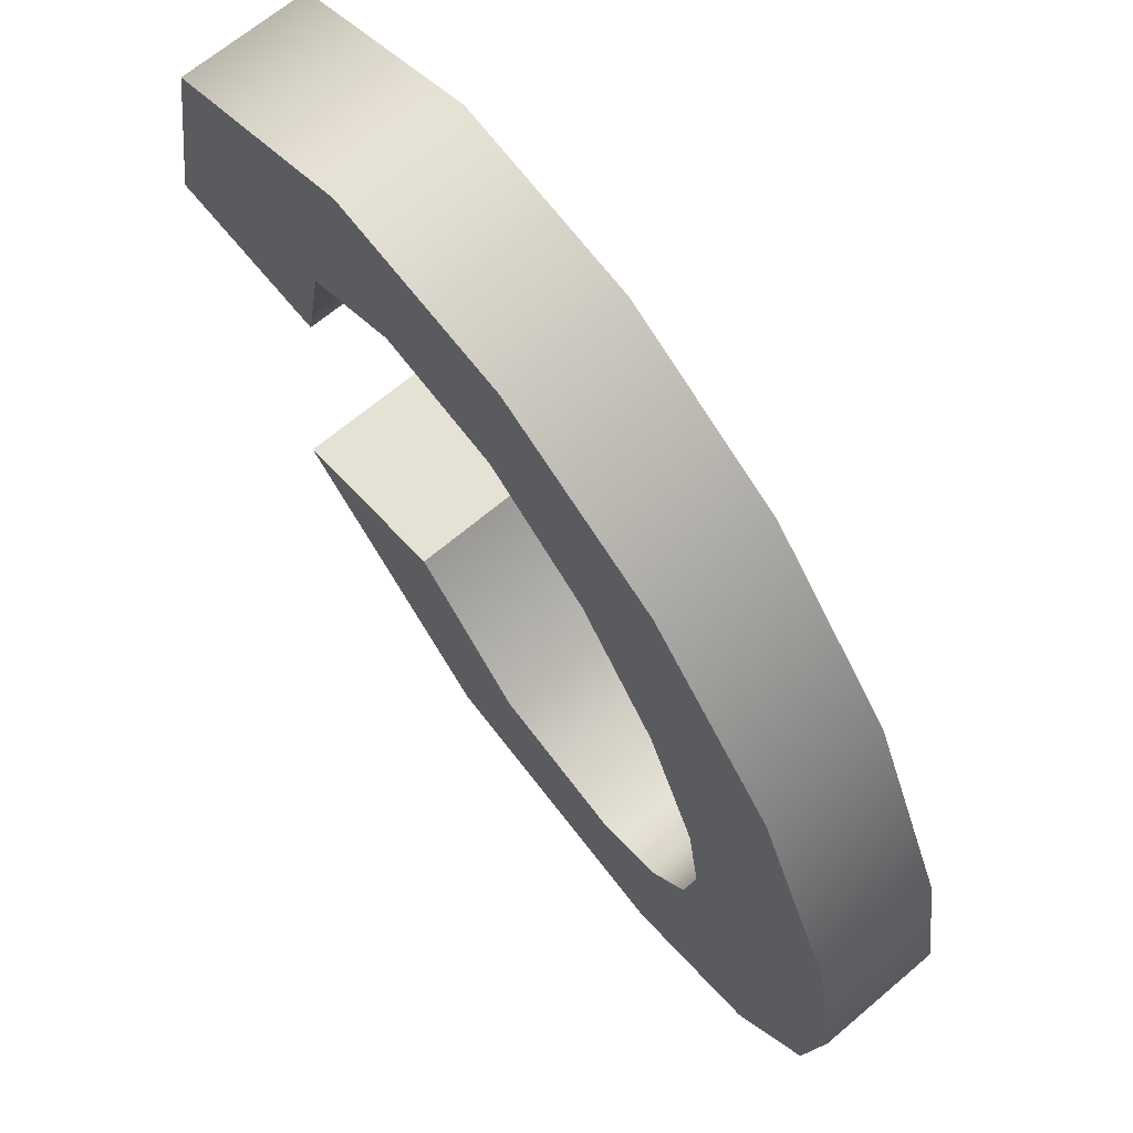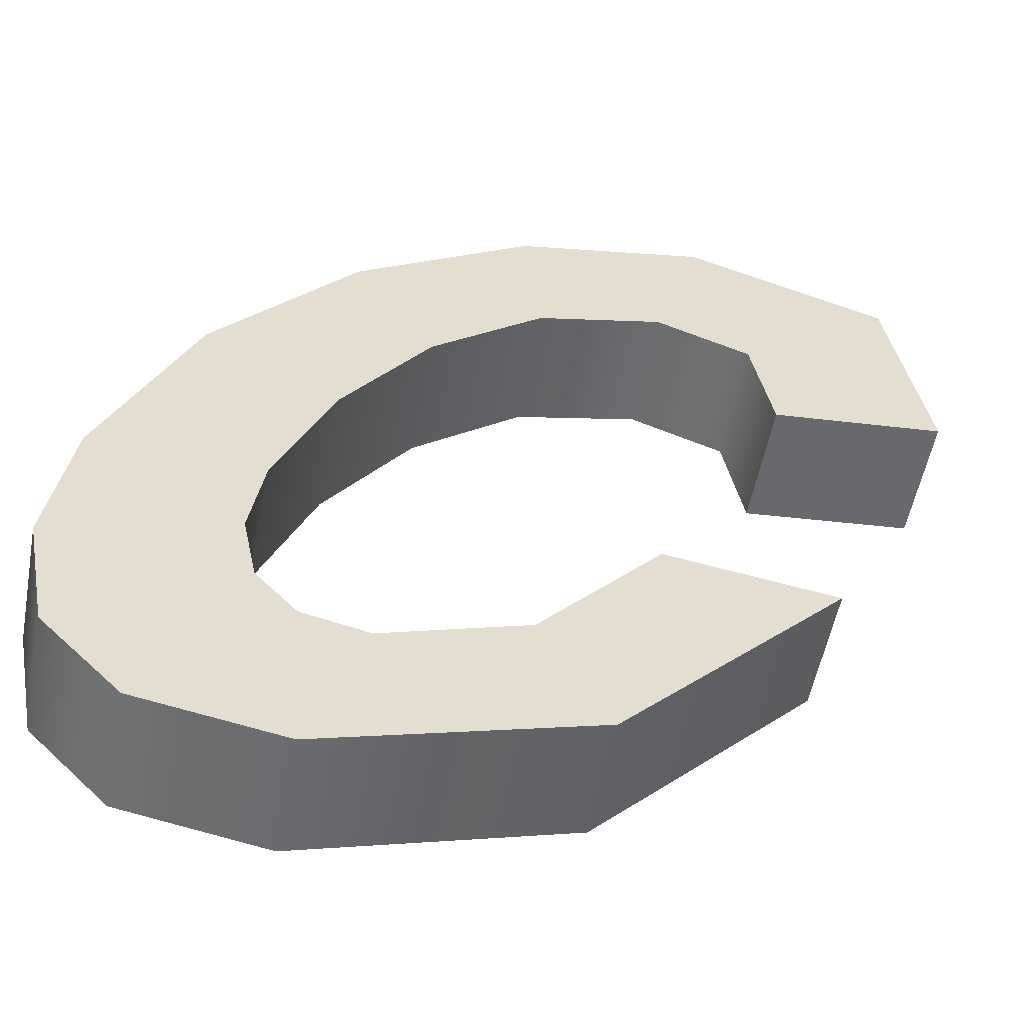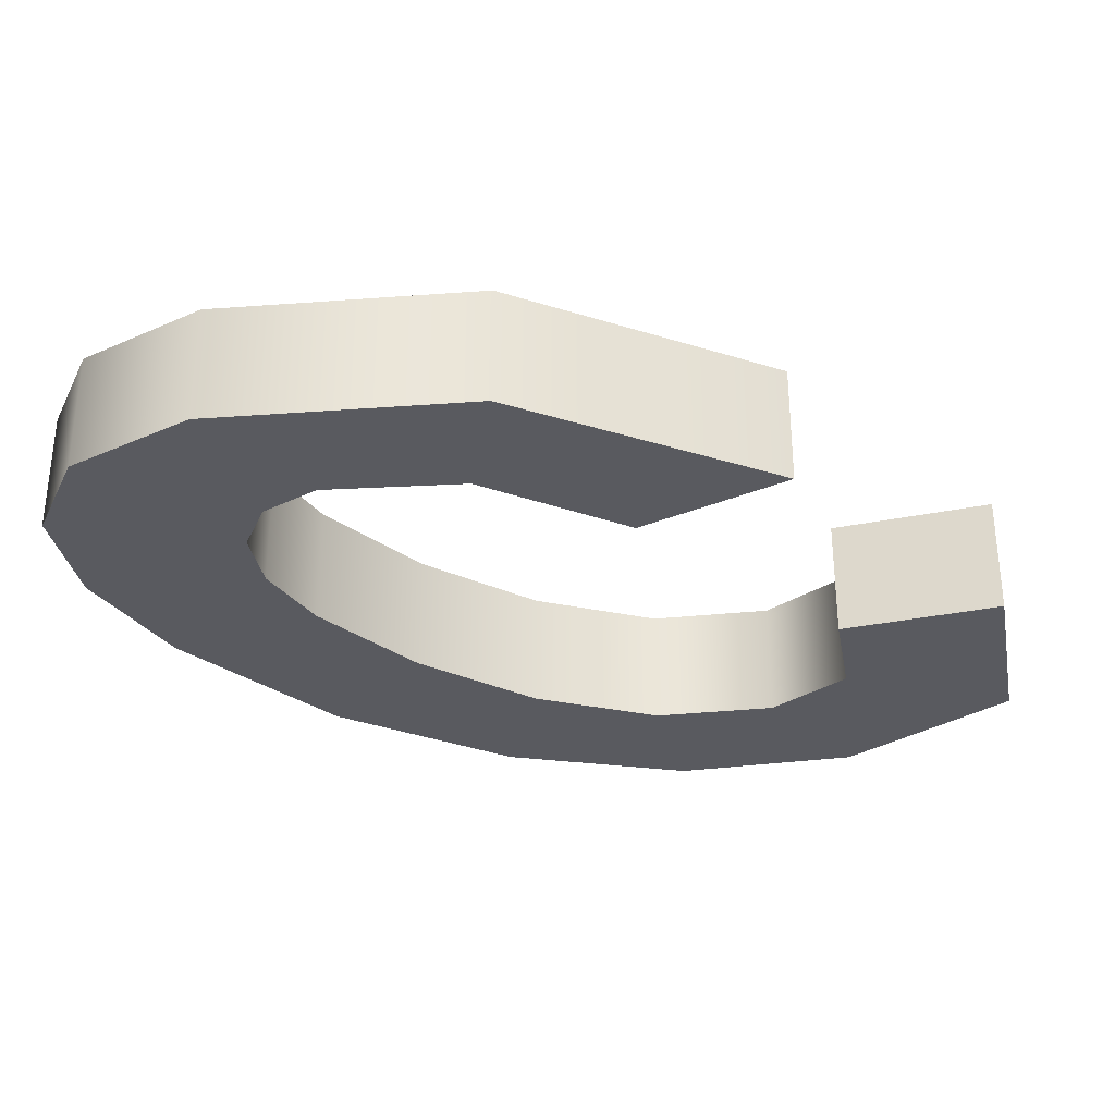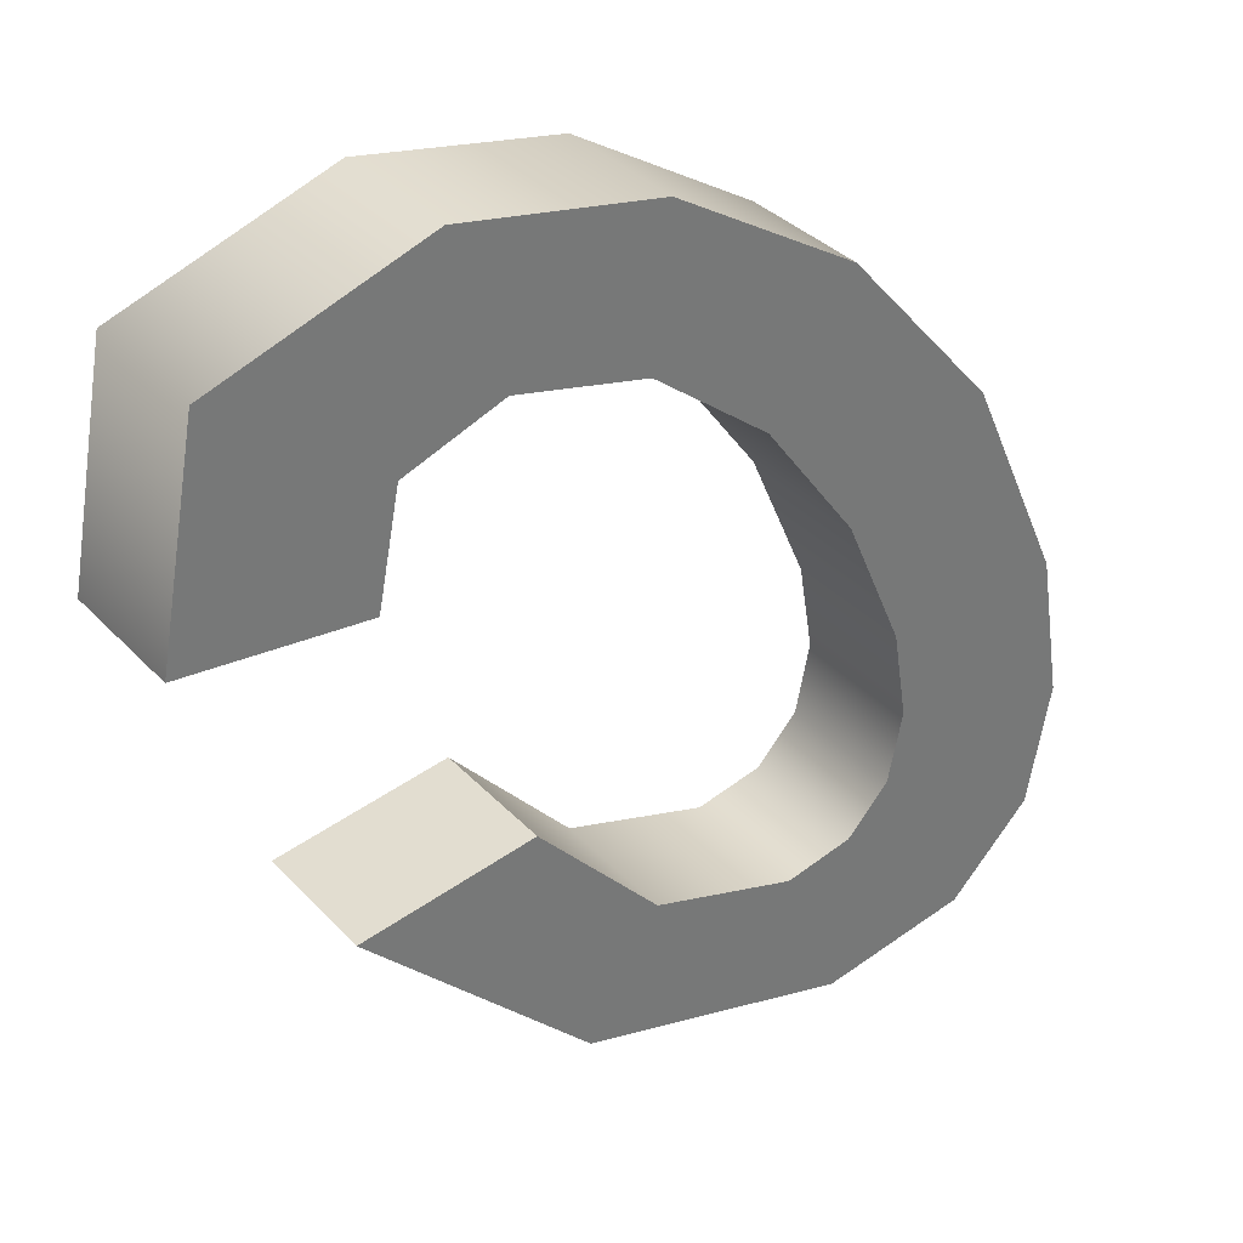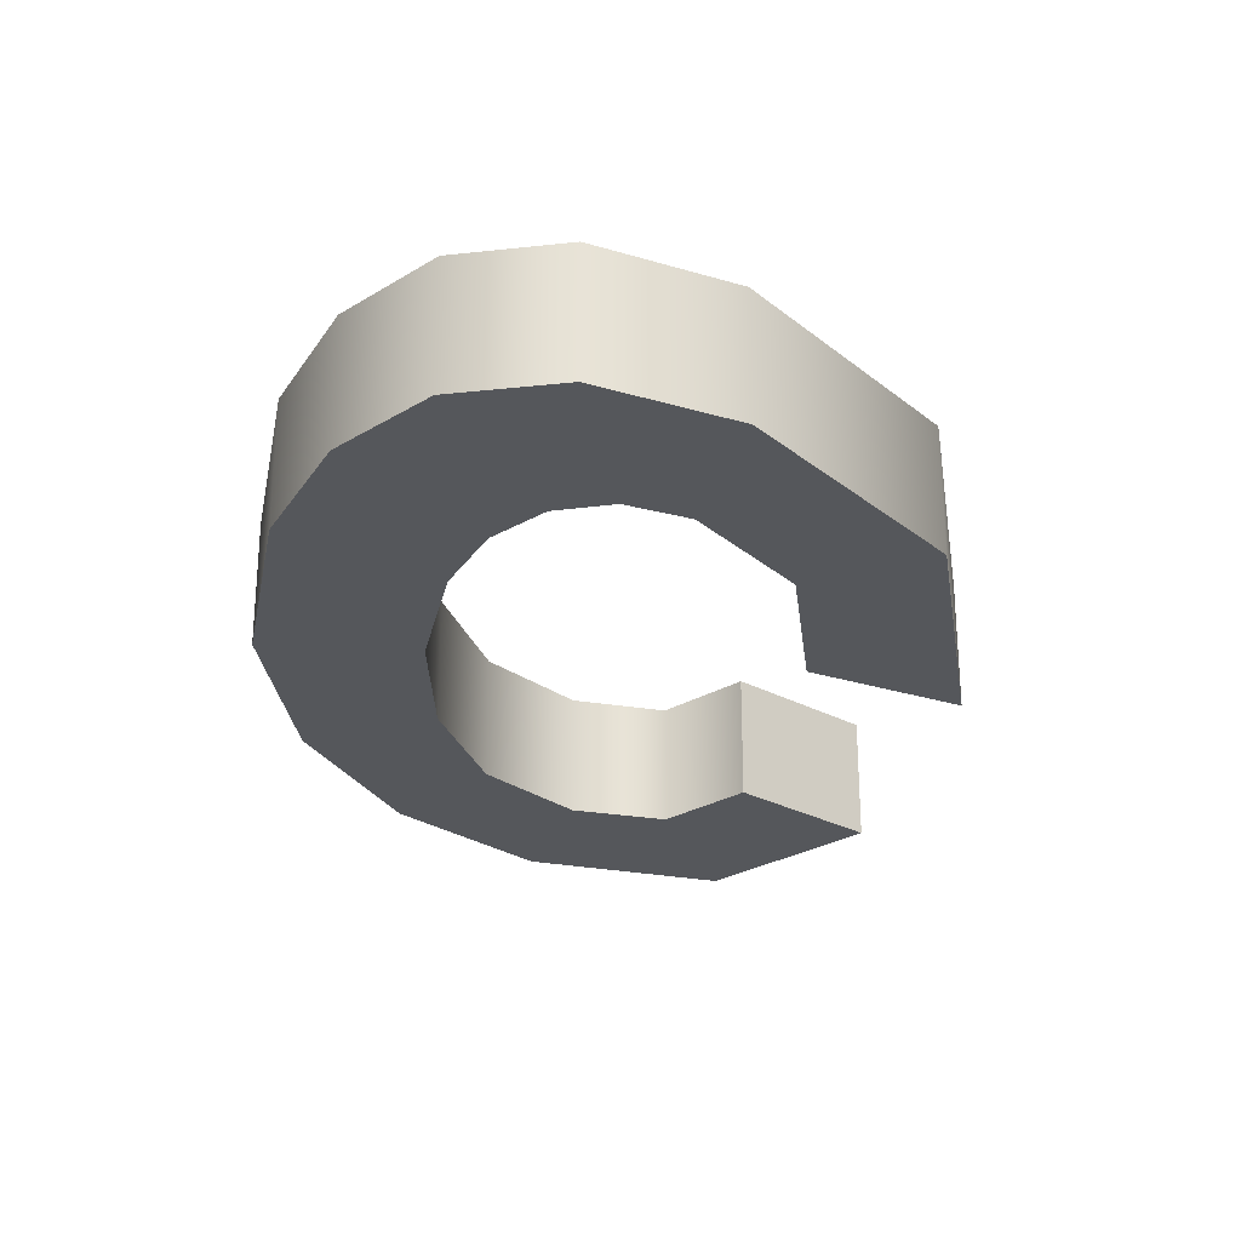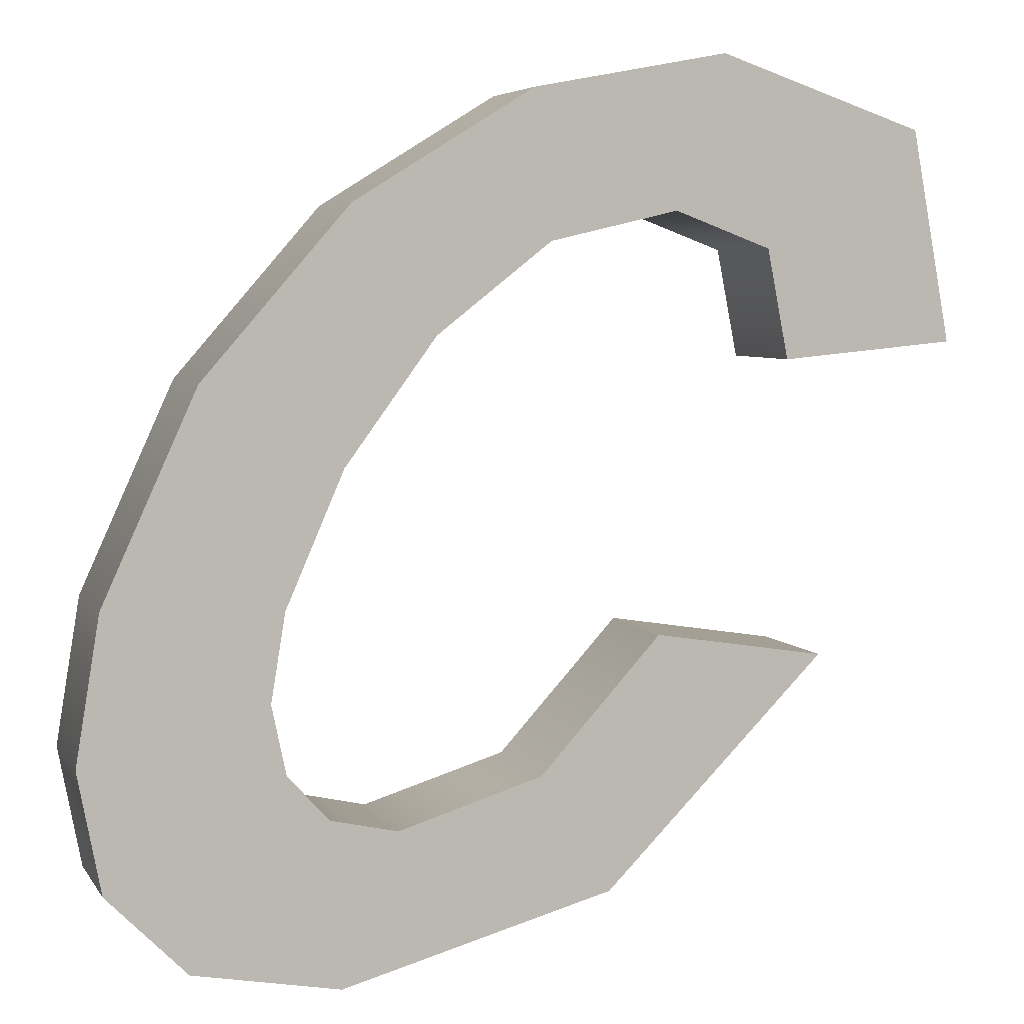
<metadata>
{"format":"obj","ext":"obj","renderer":"f3d","projection":"perspective","resolution":1024,"background":"white","views":[{"elev":66.2,"azim":-130.5,"up":"+Y"},{"elev":-53.6,"azim":-10.6,"up":"+Y"},{"elev":-31.9,"azim":21.4,"up":"+Z"},{"elev":34.9,"azim":143.7,"up":"+Y"},{"elev":-26.4,"azim":-35.5,"up":"+Z"},{"elev":5.4,"azim":-18.0,"up":"+Y"}]}
</metadata>
<code>
v  -2.719 -5.984 1.296
v  0.1857 -5.089 1.296
v  0.1857 -5.089 -1.296
v  -2.719 -5.984 -1.296
v  -4.066 -5.682 1.296
v  -4.066 -5.682 -1.296
v  -4.905 -4.776 1.296
v  -4.905 -4.776 -1.296
v  -5.197 -3.383 1.296
v  -5.197 -3.383 -1.296
v  -4.906 -1.623 1.296
v  -4.906 -1.623 -1.296
v  -3.745 1.049 1.296
v  -3.745 1.049 -1.296
v  -1.92 3.538 1.296
v  -1.92 3.538 -1.296
v  0.3793 5.337 1.296
v  0.3793 5.337 -1.296
v  2.965 5.937 1.296
v  2.965 5.937 -1.296
v  4.915 5.207 1.296
v  4.915 5.207 -1.296
v  5.344 3.016 1.296
v  5.344 3.016 -1.296
v  8.882 3.344 1.296
v  8.882 3.344 -1.296
v  8.098 7.586 1.296
v  8.098 7.586 -1.296
v  3.955 9 1.296
v  3.955 9 -1.296
v  0.0339 8.259 1.296
v  0.0339 8.259 -1.296
v  -3.576 6.036 1.296
v  -3.576 6.036 -1.296
v  -6.51 2.672 1.296
v  -6.51 2.672 -1.296
v  -8.4 -1.491 1.296
v  -8.4 -1.491 -1.296
v  -8.882 -4.418 1.296
v  -8.882 -4.418 -1.296
v  -8.419 -6.836 1.296
v  -8.419 -6.836 -1.296
v  -6.811 -8.459 1.296
v  -6.811 -8.459 -1.296
v  -3.858 -9 1.296
v  -3.858 -9 -1.296
v  1.609 -7.487 1.296
v  1.609 -7.487 -1.296
v  6.099 -2.95 1.296
v  6.099 -2.95 -1.296
v  2.635 -2.403 1.296
v  2.635 -2.403 -1.296
g Object009
f 1 2 3
f 3 4 1
f 5 1 4
f 4 6 5
f 7 5 6
f 6 8 7
f 9 7 8
f 8 10 9
f 11 9 10
f 10 12 11
f 13 11 12
f 12 14 13
f 15 13 14
f 14 16 15
f 17 15 16
f 16 18 17
f 19 17 18
f 18 20 19
f 21 19 20
f 20 22 21
f 23 21 22
f 22 24 23
f 25 23 24
f 24 26 25
f 27 25 26
f 26 28 27
f 29 27 28
f 28 30 29
f 31 29 30
f 30 32 31
f 33 31 32
f 32 34 33
f 35 33 34
f 34 36 35
f 37 35 36
f 36 38 37
f 39 37 38
f 38 40 39
f 41 39 40
f 40 42 41
f 43 41 42
f 42 44 43
f 45 43 44
f 44 46 45
f 47 45 46
f 46 48 47
f 49 47 48
f 48 50 49
f 51 49 50
f 50 52 51
f 2 51 52
f 52 3 2
f 52 50 48
f 3 52 48
f 3 48 46
f 4 3 46
f 6 4 46
f 6 46 44
f 8 6 44
f 8 44 42
f 8 42 40
f 10 8 40
f 10 40 38
f 12 10 38
f 14 12 38
f 14 38 36
f 16 14 36
f 16 36 34
f 18 16 34
f 18 34 32
f 20 18 32
f 20 32 30
f 22 20 30
f 22 30 28
f 24 22 28
f 24 28 26
f 23 25 27
f 47 49 51
f 47 51 2
f 45 47 2
f 45 2 1
f 45 1 5
f 43 45 5
f 43 5 7
f 41 43 7
f 39 41 7
f 39 7 9
f 37 39 9
f 37 9 11
f 37 11 13
f 35 37 13
f 35 13 15
f 33 35 15
f 33 15 17
f 31 33 17
f 31 17 19
f 29 31 19
f 29 19 21
f 27 29 21
f 23 27 21

</code>
